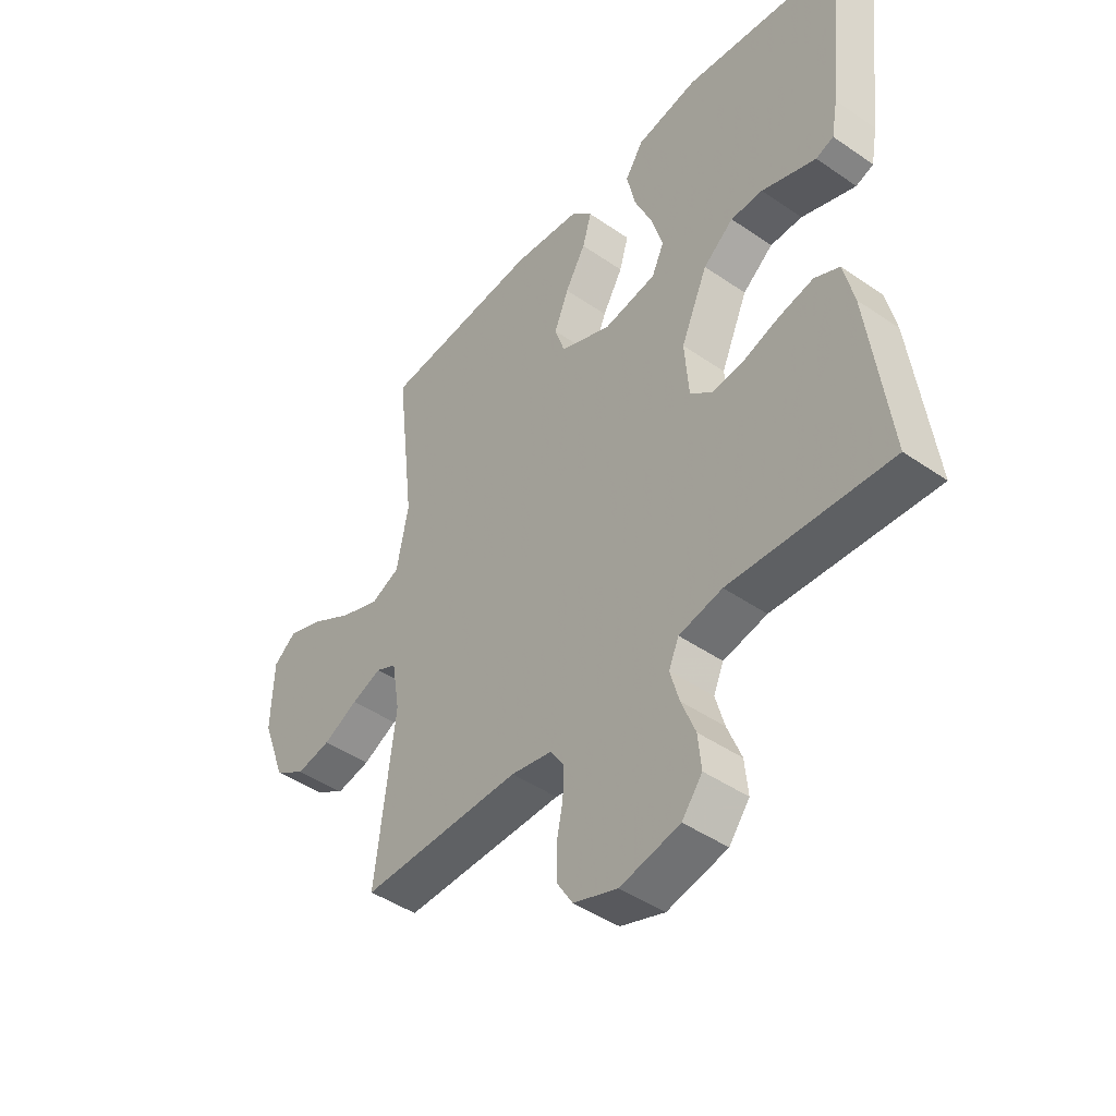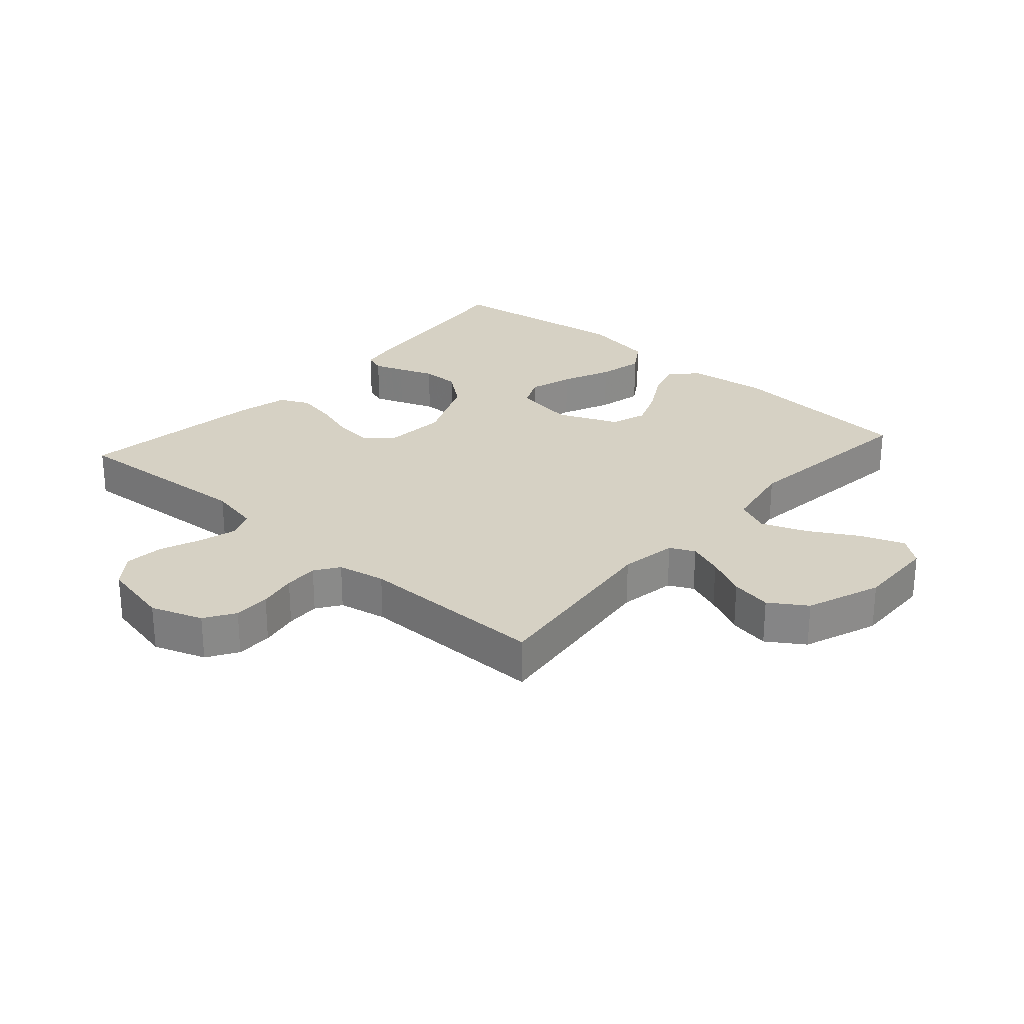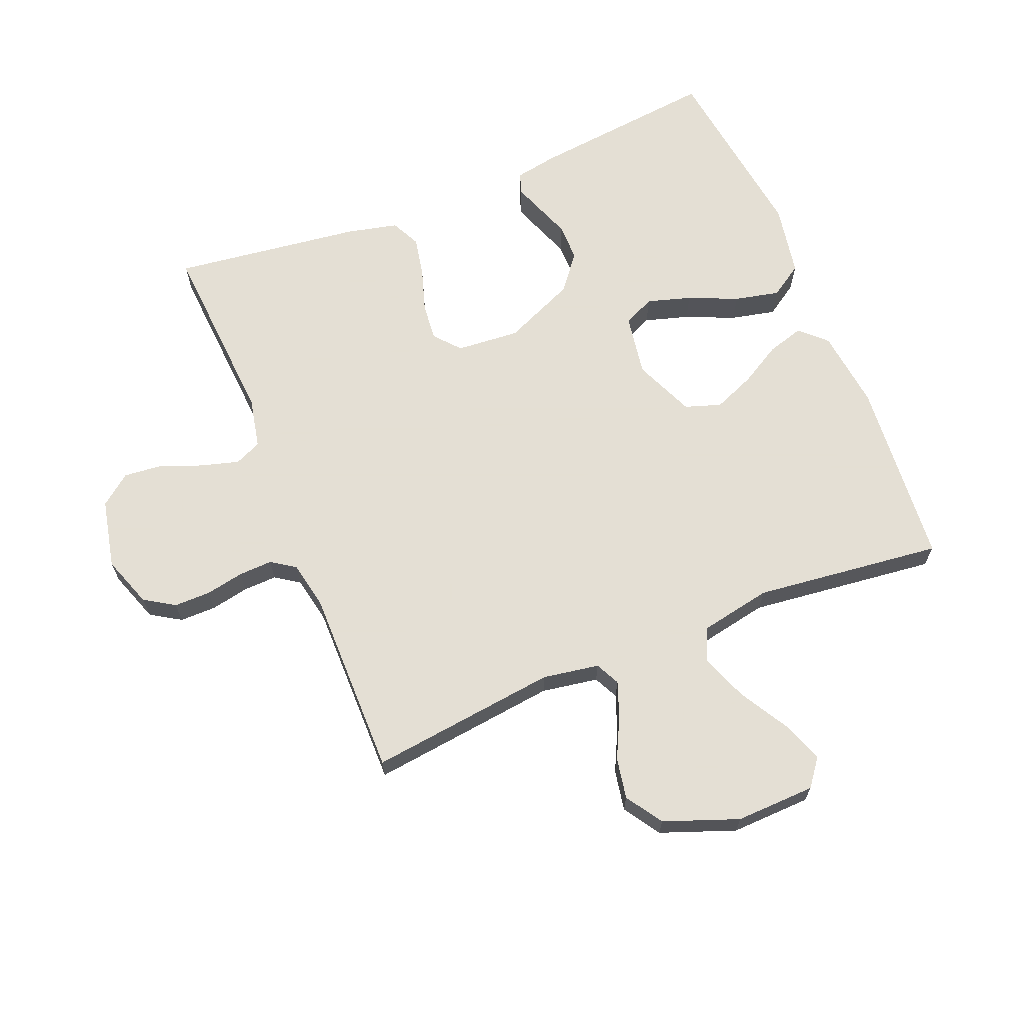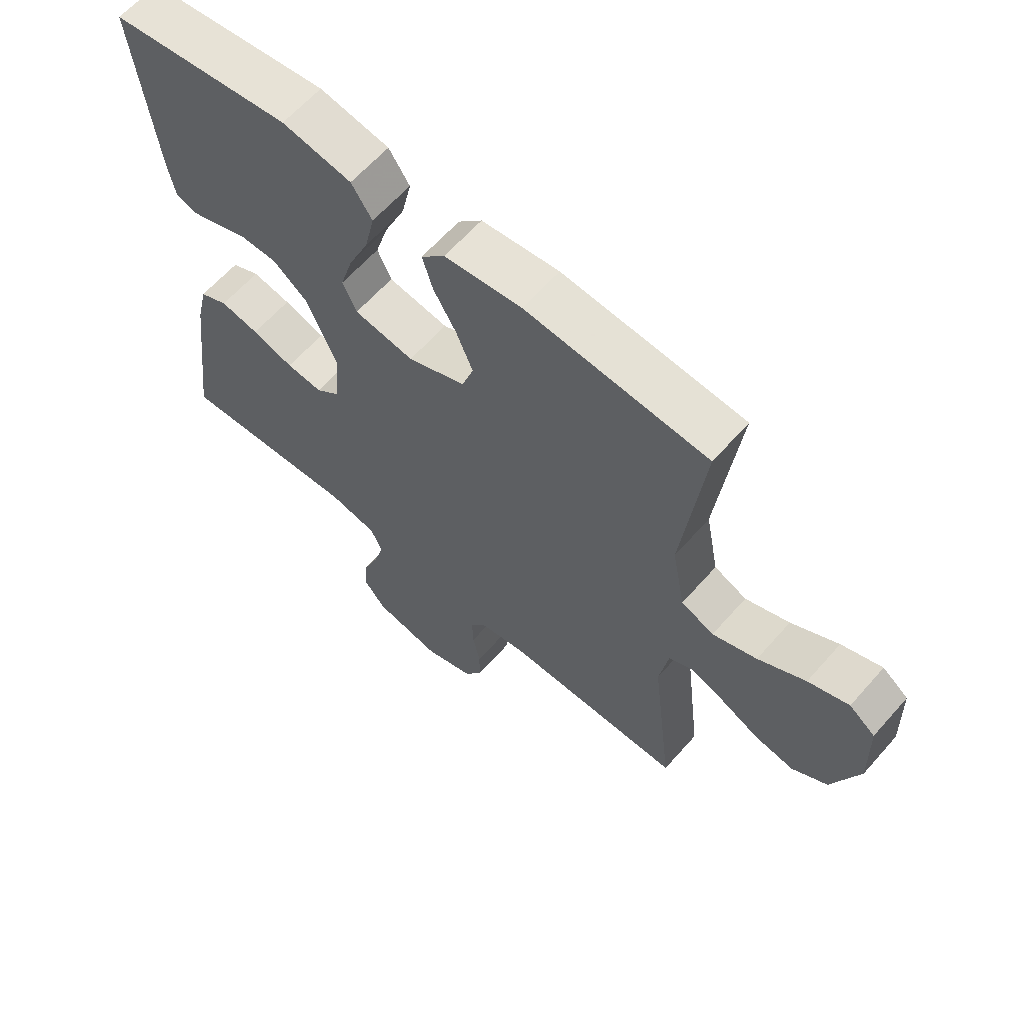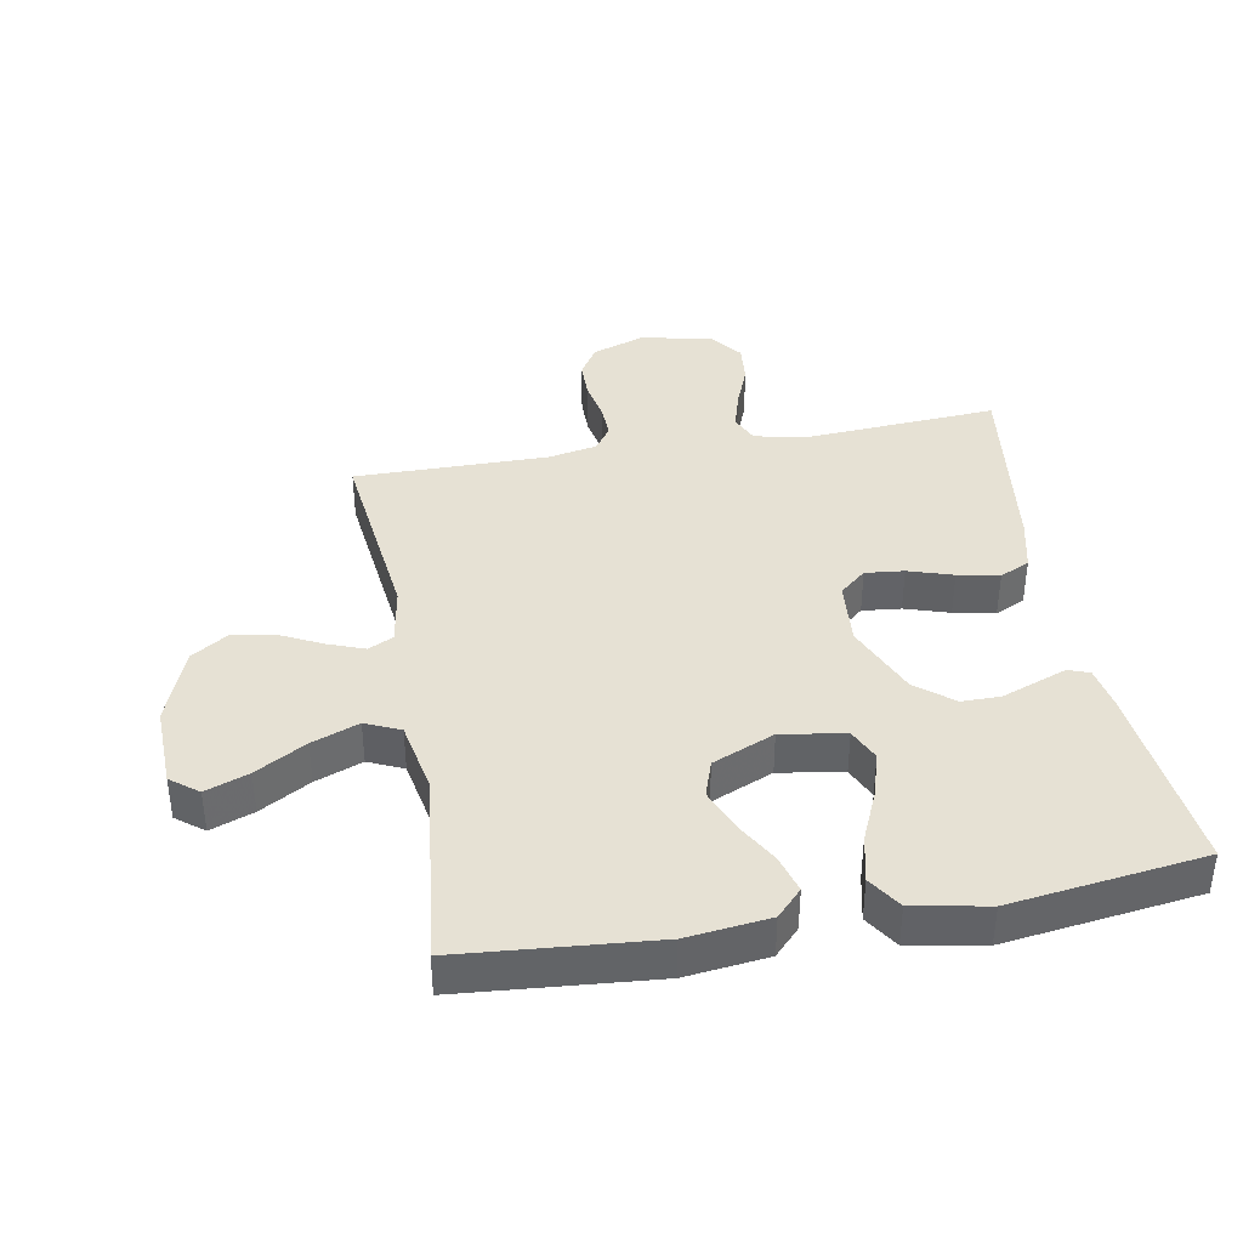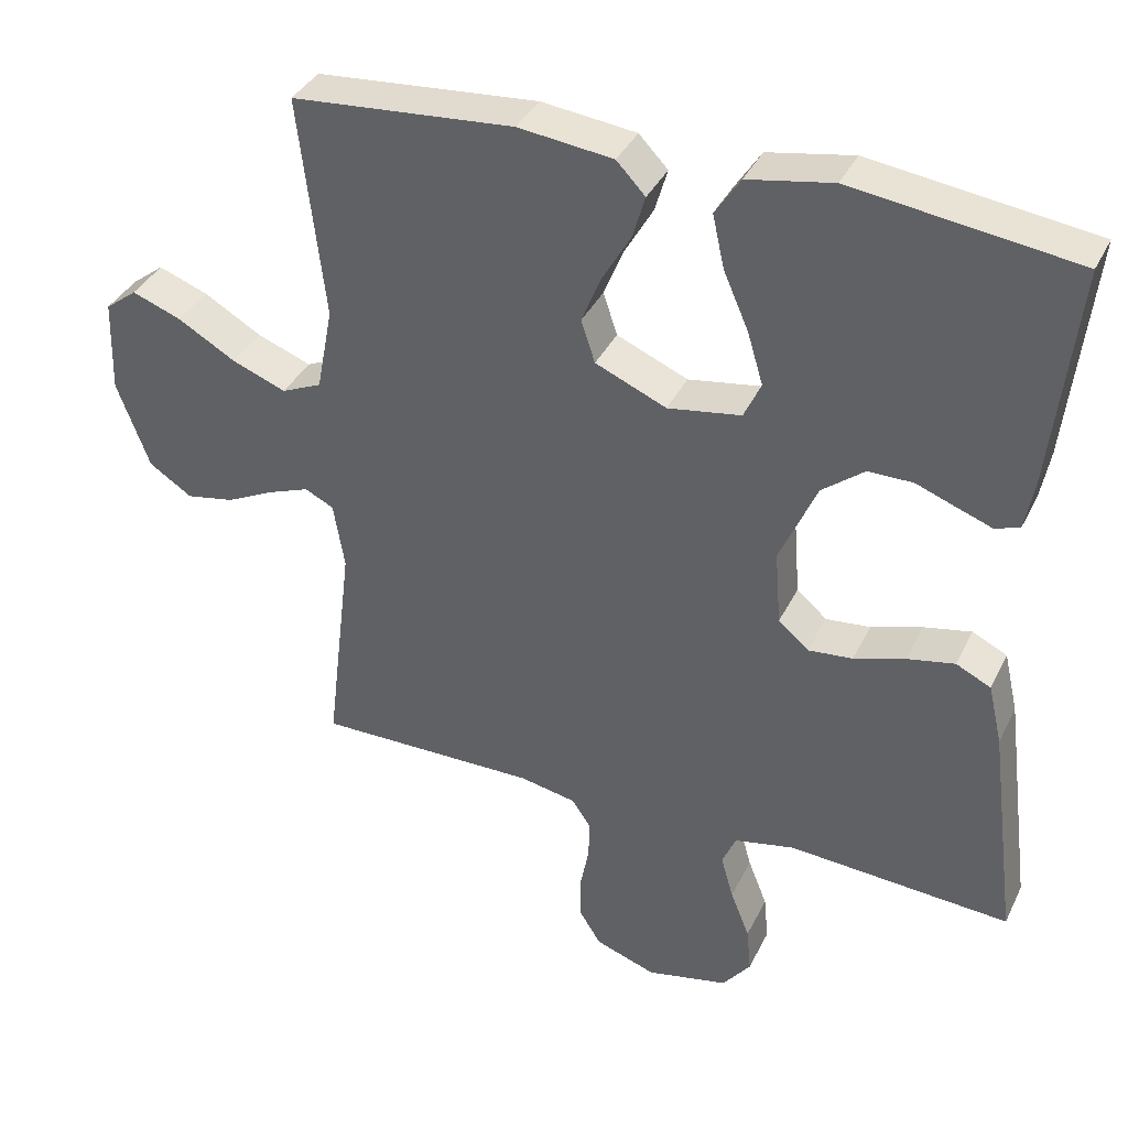
<metadata>
{"format":"obj","ext":"obj","renderer":"f3d","projection":"perspective","resolution":1024,"background":"white","views":[{"elev":-45.2,"azim":51.4,"up":"+Z"},{"elev":26.7,"azim":-138.5,"up":"+Y"},{"elev":66.3,"azim":-112.2,"up":"+Y"},{"elev":62.9,"azim":-138.7,"up":"+Z"},{"elev":39.3,"azim":-10.1,"up":"+Y"},{"elev":37.2,"azim":23.7,"up":"+Z"}]}
</metadata>
<code>
v -0.5 0.07 0.5
v -0.2 0.07 0.525
v -0.072 0.07 0.51
v -0.033 0.07 0.469
v -0.05 0.07 0.411
v -0.088 0.07 0.345
v -0.115 0.07 0.279
v -0.096 0.07 0.222
v 0 0.07 0.181
v 0.099 0.07 0.197
v 0.122 0.07 0.247
v 0.101 0.07 0.317
v 0.067 0.07 0.395
v 0.051 0.07 0.467
v 0.085 0.07 0.519
v 0.2 0.07 0.54
v 0.5 0.07 0.5
v 0.467 0.07 0.2
v 0.455 0.07 0.134
v 0.422 0.07 0.122
v 0.376 0.07 0.139
v 0.32 0.07 0.16
v 0.26 0.07 0.16
v 0.203 0.07 0.115
v 0.153 0.07 0
v 0.161 0.07 -0.101
v 0.202 0.07 -0.136
v 0.262 0.07 -0.13
v 0.331 0.07 -0.108
v 0.395 0.07 -0.095
v 0.442 0.07 -0.118
v 0.461 0.07 -0.2
v 0.5 0.07 -0.5
v 0.2 0.07 -0.48
v 0.119 0.07 -0.497
v 0.1 0.07 -0.54
v 0.117 0.07 -0.6
v 0.143 0.07 -0.666
v 0.149 0.07 -0.728
v 0.111 0.07 -0.777
v 0 0.07 -0.801
v -0.082 0.07 -0.772
v -0.112 0.07 -0.724
v -0.112 0.07 -0.666
v -0.1 0.07 -0.605
v -0.098 0.07 -0.551
v -0.124 0.07 -0.513
v -0.2 0.07 -0.498
v -0.5 0.07 -0.5
v -0.464 0.07 -0.2
v -0.479 0.07 -0.11
v -0.518 0.07 -0.091
v -0.574 0.07 -0.112
v -0.639 0.07 -0.144
v -0.704 0.07 -0.156
v -0.762 0.07 -0.118
v -0.806 0.07 0
v -0.802 0.07 0.127
v -0.759 0.07 0.16
v -0.692 0.07 0.135
v -0.614 0.07 0.09
v -0.541 0.07 0.062
v -0.487 0.07 0.086
v -0.465 0.07 0.2
v -0.5 0 0.5
v -0.2 0 0.525
v -0.072 0 0.51
v -0.033 0 0.469
v -0.05 0 0.411
v -0.088 0 0.345
v -0.115 0 0.279
v -0.096 0 0.222
v 0 0 0.181
v 0.099 0 0.197
v 0.122 0 0.247
v 0.101 0 0.317
v 0.067 0 0.395
v 0.051 0 0.467
v 0.085 0 0.519
v 0.2 0 0.54
v 0.5 0 0.5
v 0.467 0 0.2
v 0.455 0 0.134
v 0.422 0 0.122
v 0.376 0 0.139
v 0.32 0 0.16
v 0.26 0 0.16
v 0.203 0 0.115
v 0.153 0 0
v 0.161 0 -0.101
v 0.202 0 -0.136
v 0.262 0 -0.13
v 0.331 0 -0.108
v 0.395 0 -0.095
v 0.442 0 -0.118
v 0.461 0 -0.2
v 0.5 0 -0.5
v 0.2 0 -0.48
v 0.119 0 -0.497
v 0.1 0 -0.54
v 0.117 0 -0.6
v 0.143 0 -0.666
v 0.149 0 -0.728
v 0.111 0 -0.777
v 0 0 -0.801
v -0.082 0 -0.772
v -0.112 0 -0.724
v -0.112 0 -0.666
v -0.1 0 -0.605
v -0.098 0 -0.551
v -0.124 0 -0.513
v -0.2 0 -0.498
v -0.5 0 -0.5
v -0.464 0 -0.2
v -0.479 0 -0.11
v -0.518 0 -0.091
v -0.574 0 -0.112
v -0.639 0 -0.144
v -0.704 0 -0.156
v -0.762 0 -0.118
v -0.806 0 0
v -0.802 0 0.127
v -0.759 0 0.16
v -0.692 0 0.135
v -0.614 0 0.09
v -0.541 0 0.062
v -0.487 0 0.086
v -0.465 0 0.2
f 59 60 61
f 58 59 61
f 57 58 61
f 56 57 61
f 55 56 61
f 54 55 61
f 53 54 61
f 52 53 61 62
f 51 52 62 63
f 48 49 50
f 51 63 64
f 50 51 64
f 48 50 64
f 47 48 64
f 43 44 45
f 42 43 45
f 41 42 45
f 40 41 45
f 39 40 45
f 38 39 45
f 37 38 45
f 36 37 45 46
f 64 1 2
f 47 64 2
f 46 47 2
f 36 46 2
f 35 36 2
f 32 33 34
f 31 32 34
f 30 31 34
f 29 30 34
f 28 29 34
f 20 21 22
f 19 20 22
f 18 19 22
f 17 18 22
f 16 17 22
f 15 16 22
f 14 15 22
f 13 14 22
f 12 13 22
f 11 12 22 23
f 10 11 23 24
f 4 5 6
f 3 4 6
f 2 3 6
f 2 6 7
f 35 2 7 8
f 27 28 34 35
f 26 27 35
f 35 8 9
f 26 35 9
f 25 26 9
f 9 10 24 25
f 125 124 123
f 125 123 122
f 125 122 121
f 125 121 120
f 125 120 119
f 125 119 118
f 125 118 117
f 126 125 117 116
f 127 126 116 115
f 114 113 112
f 128 127 115
f 128 115 114
f 128 114 112
f 128 112 111
f 109 108 107
f 109 107 106
f 109 106 105
f 109 105 104
f 109 104 103
f 109 103 102
f 109 102 101
f 110 109 101 100
f 66 65 128
f 66 128 111
f 66 111 110
f 66 110 100
f 66 100 99
f 98 97 96
f 98 96 95
f 98 95 94
f 98 94 93
f 98 93 92
f 86 85 84
f 86 84 83
f 86 83 82
f 86 82 81
f 86 81 80
f 86 80 79
f 86 79 78
f 86 78 77
f 86 77 76
f 87 86 76 75
f 88 87 75 74
f 70 69 68
f 70 68 67
f 70 67 66
f 71 70 66
f 72 71 66 99
f 99 98 92 91
f 99 91 90
f 73 72 99
f 73 99 90
f 73 90 89
f 89 88 74 73
f 1 65 66 2
f 2 66 67 3
f 3 67 68 4
f 4 68 69 5
f 5 69 70 6
f 6 70 71 7
f 7 71 72 8
f 8 72 73 9
f 9 73 74 10
f 10 74 75 11
f 11 75 76 12
f 12 76 77 13
f 13 77 78 14
f 14 78 79 15
f 15 79 80 16
f 16 80 81 17
f 17 81 82 18
f 18 82 83 19
f 19 83 84 20
f 20 84 85 21
f 21 85 86 22
f 22 86 87 23
f 23 87 88 24
f 24 88 89 25
f 25 89 90 26
f 26 90 91 27
f 27 91 92 28
f 28 92 93 29
f 29 93 94 30
f 30 94 95 31
f 31 95 96 32
f 32 96 97 33
f 33 97 98 34
f 34 98 99 35
f 35 99 100 36
f 36 100 101 37
f 37 101 102 38
f 38 102 103 39
f 39 103 104 40
f 40 104 105 41
f 41 105 106 42
f 42 106 107 43
f 43 107 108 44
f 44 108 109 45
f 45 109 110 46
f 46 110 111 47
f 47 111 112 48
f 48 112 113 49
f 49 113 114 50
f 50 114 115 51
f 51 115 116 52
f 52 116 117 53
f 53 117 118 54
f 54 118 119 55
f 55 119 120 56
f 56 120 121 57
f 57 121 122 58
f 58 122 123 59
f 59 123 124 60
f 60 124 125 61
f 61 125 126 62
f 62 126 127 63
f 63 127 128 64
f 64 128 65 1

</code>
